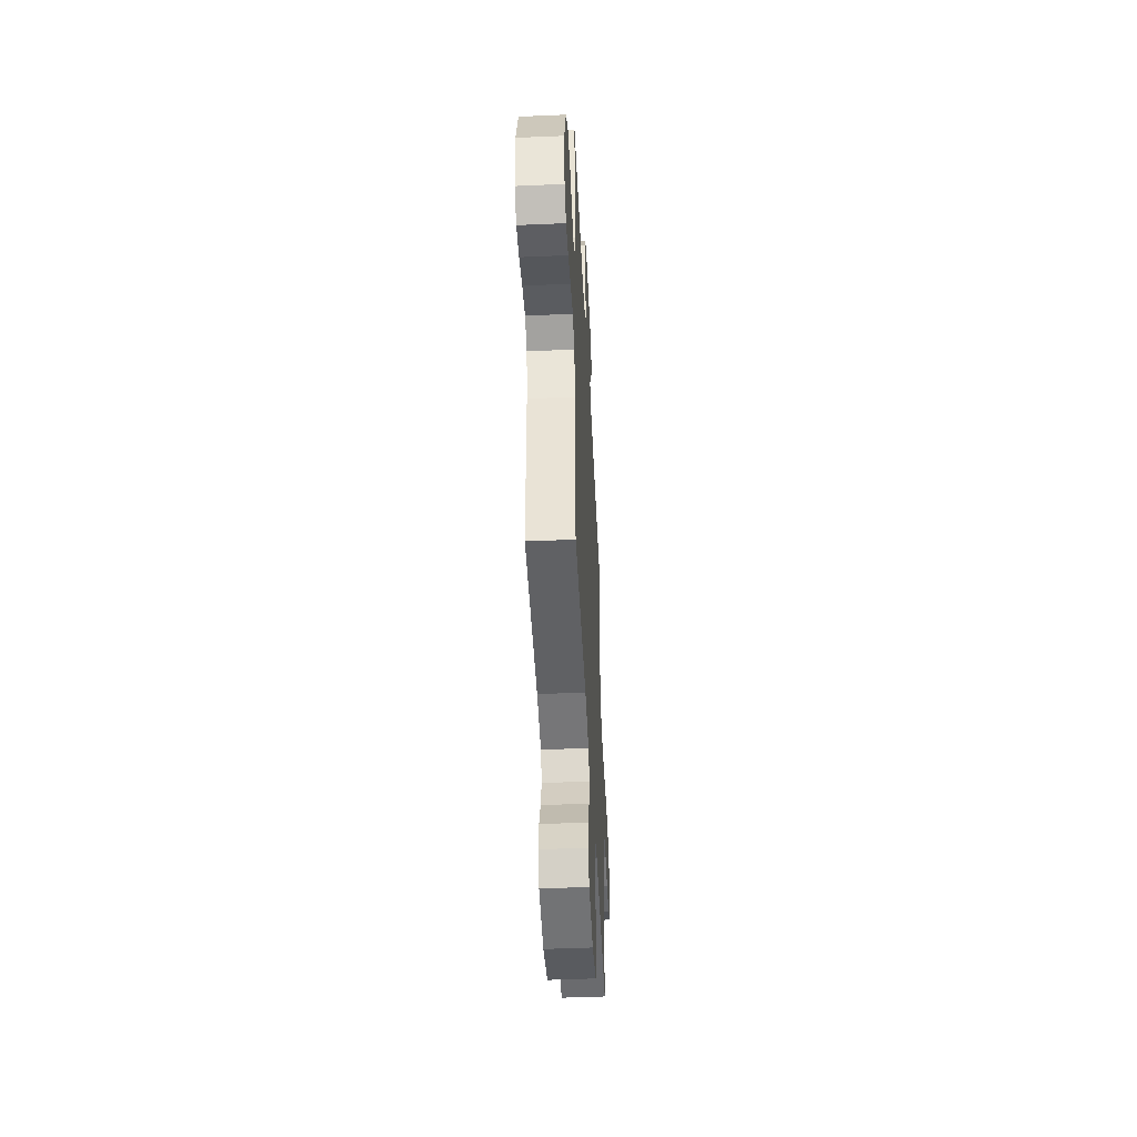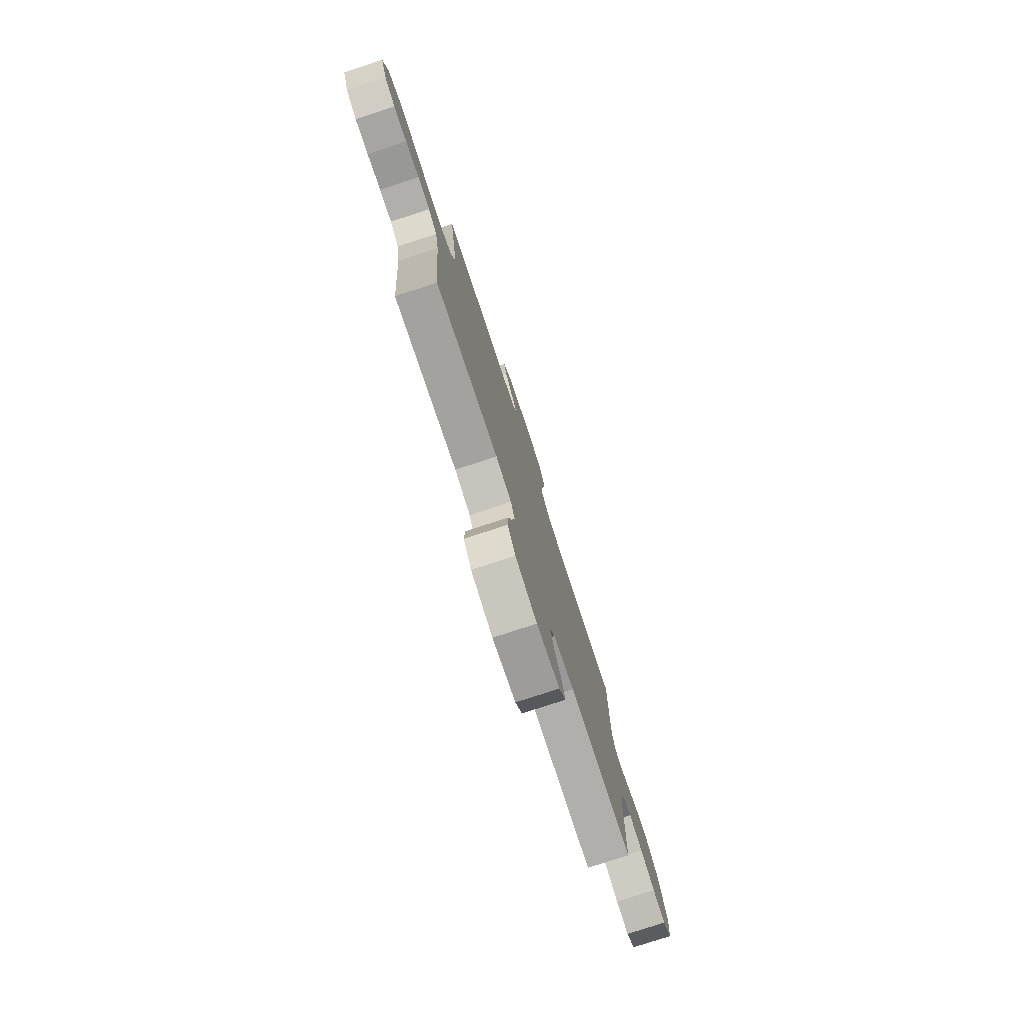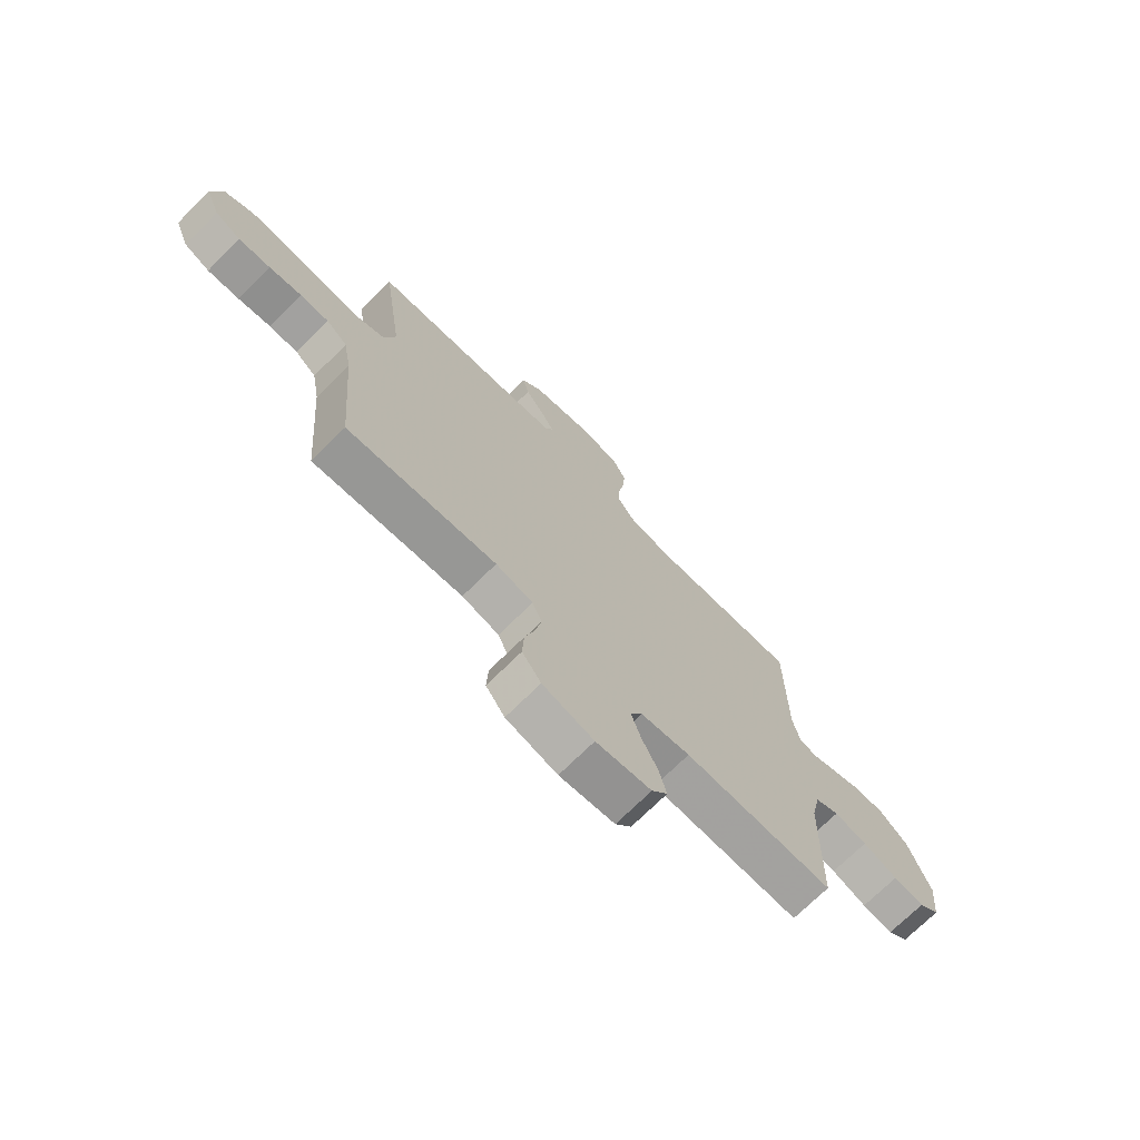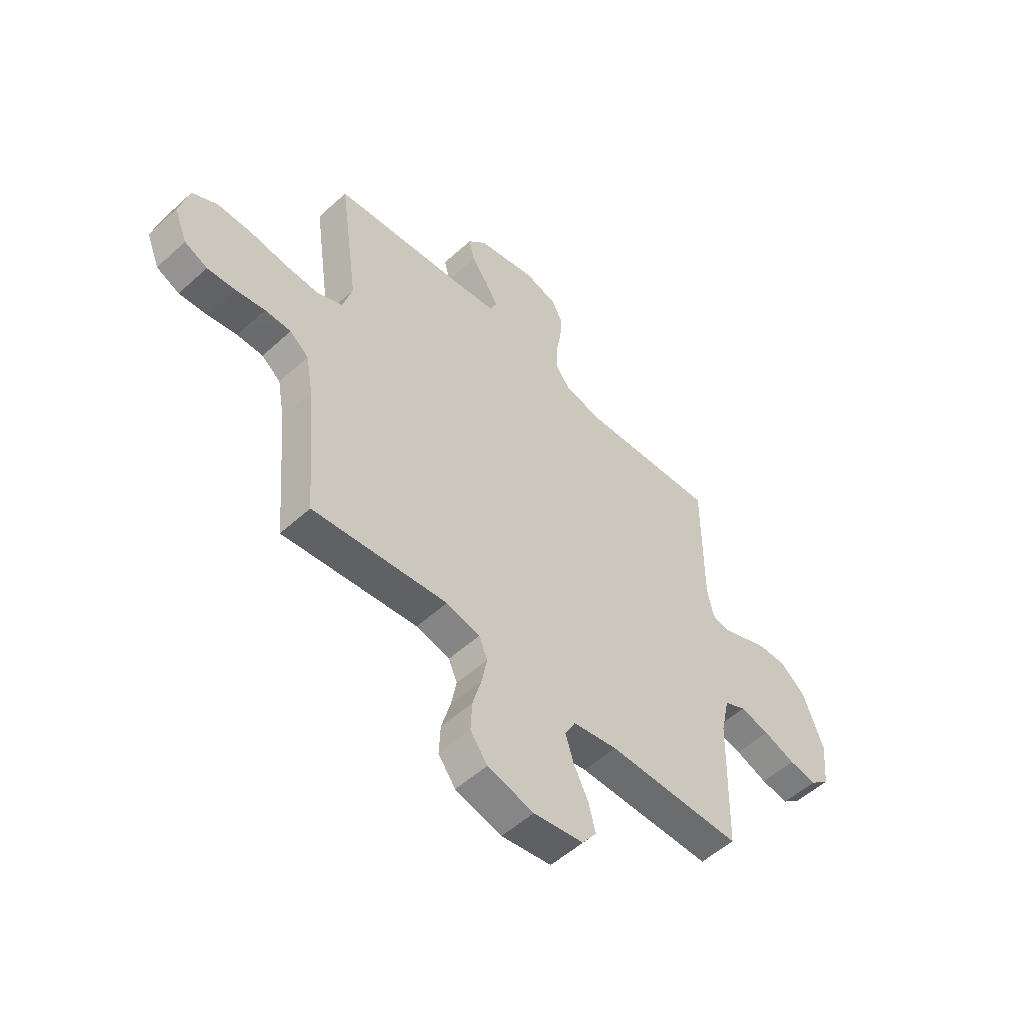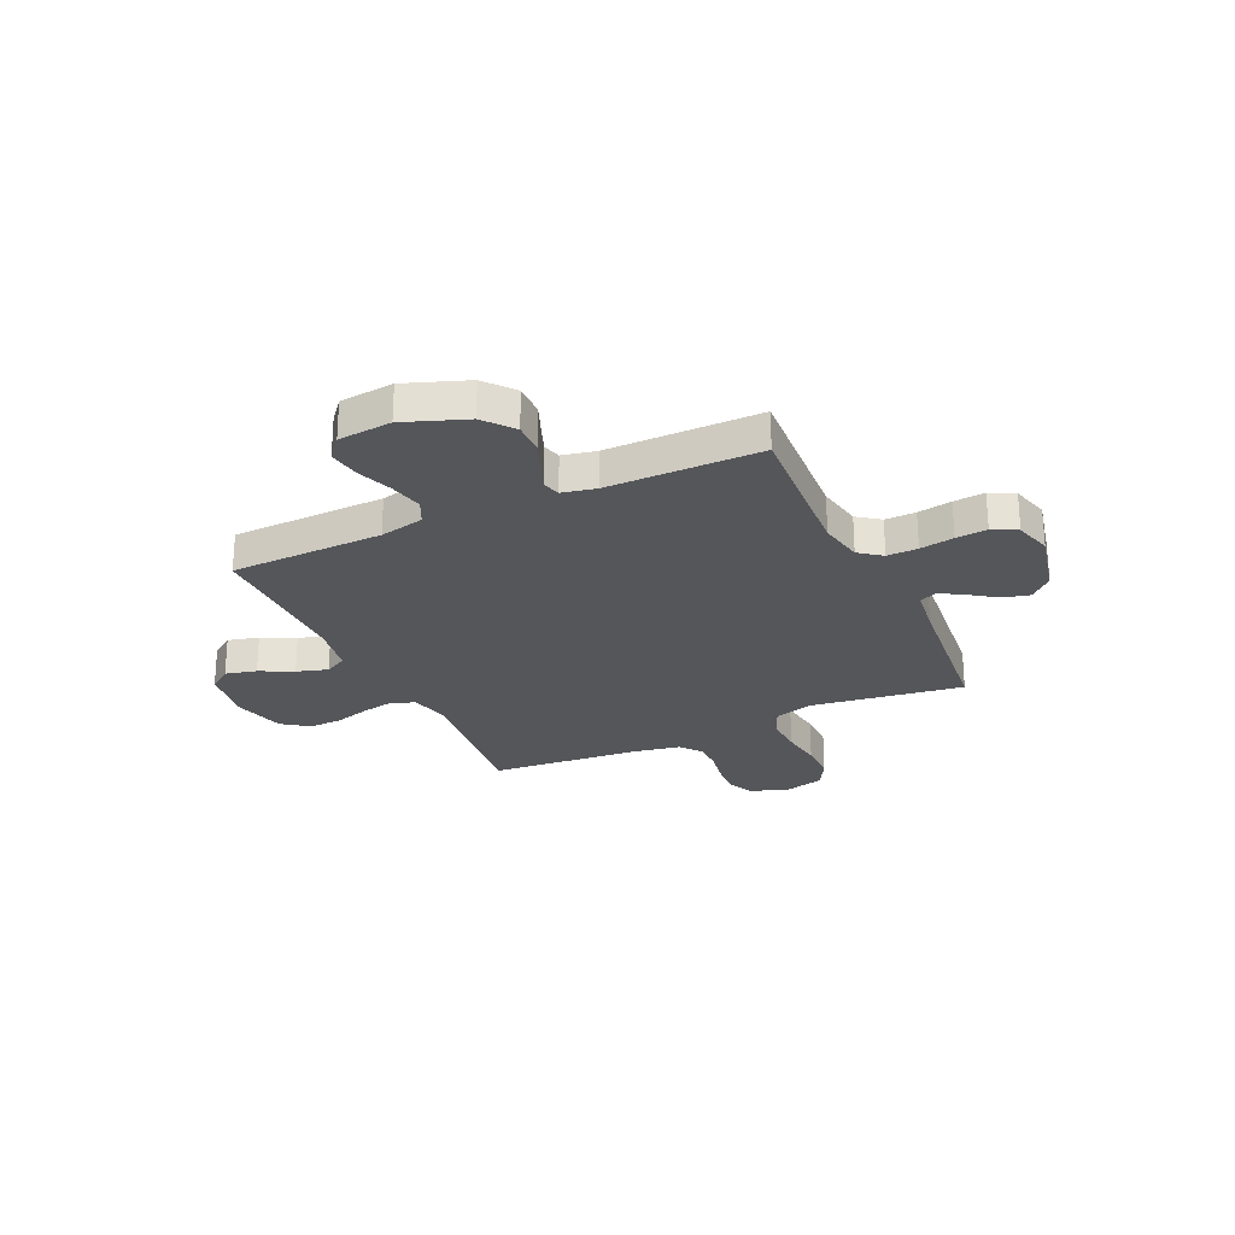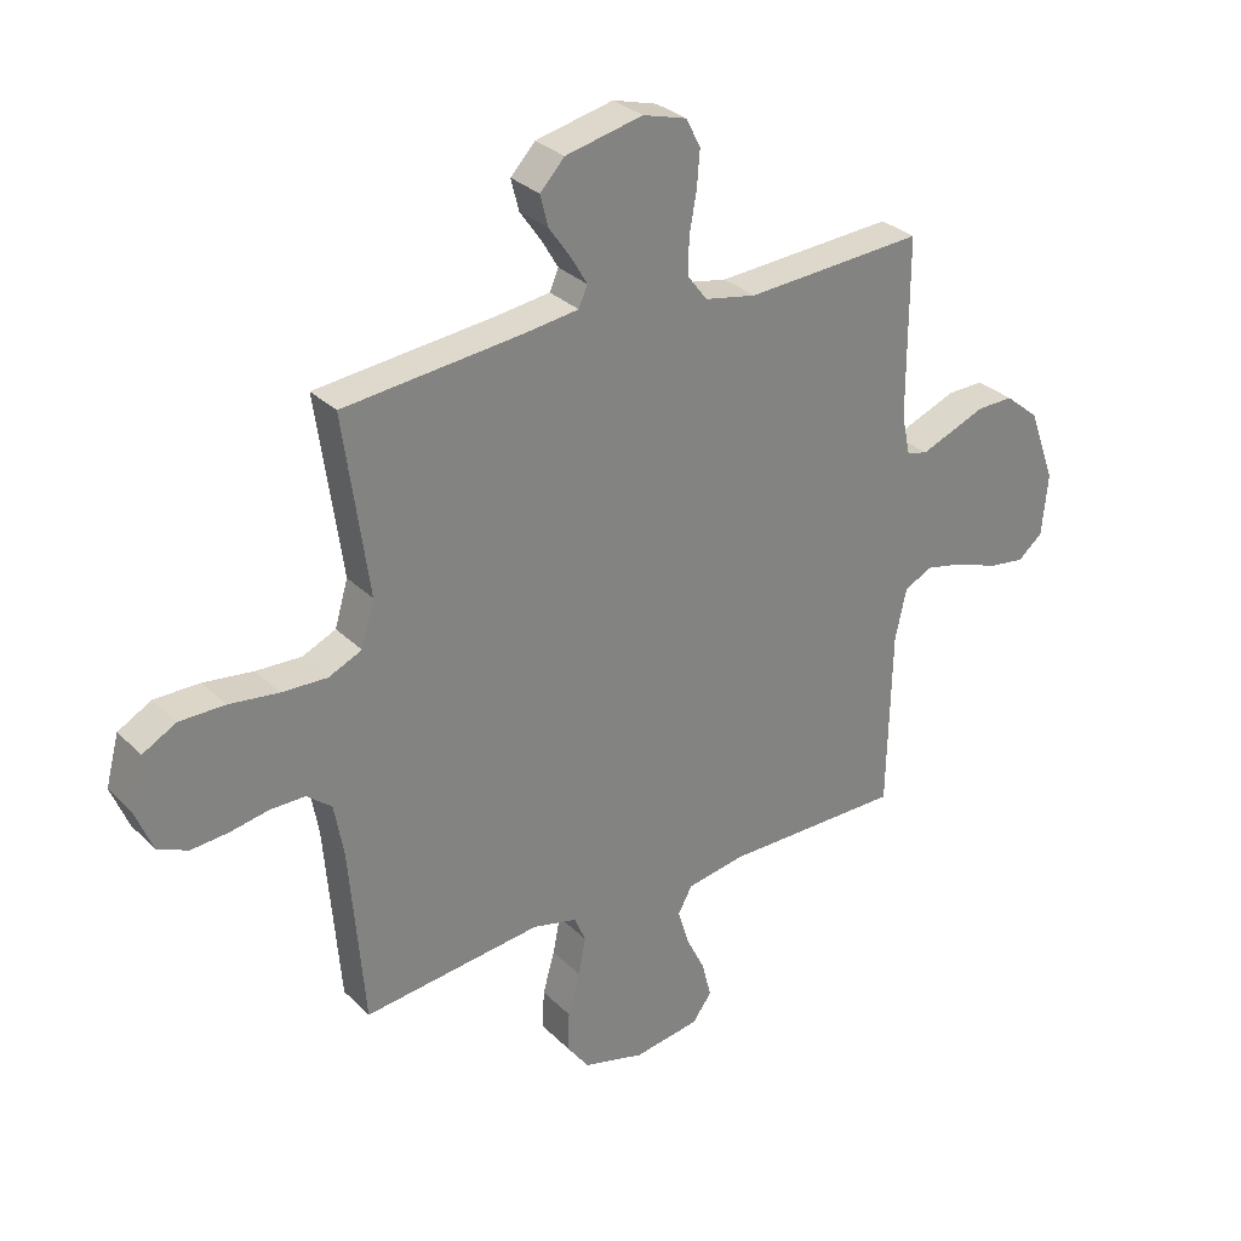
<metadata>
{"format":"obj","ext":"obj","renderer":"f3d","projection":"perspective","resolution":1024,"background":"white","views":[{"elev":-47.2,"azim":-87.2,"up":"+Z"},{"elev":-78.1,"azim":108.1,"up":"+Z"},{"elev":-72.2,"azim":134.7,"up":"+Z"},{"elev":-53.5,"azim":134.2,"up":"+Z"},{"elev":-25.9,"azim":-65.2,"up":"+Y"},{"elev":30.2,"azim":144.1,"up":"+Z"}]}
</metadata>
<code>
v 0.5 0.07 -0.5
v 0.2 0.07 -0.467
v 0.125 0.07 -0.485
v 0.106 0.07 -0.53
v 0.118 0.07 -0.593
v 0.138 0.07 -0.663
v 0.141 0.07 -0.729
v 0.103 0.07 -0.781
v 0 0.07 -0.808
v -0.111 0.07 -0.791
v -0.143 0.07 -0.747
v -0.128 0.07 -0.686
v -0.096 0.07 -0.621
v -0.077 0.07 -0.56
v -0.101 0.07 -0.516
v -0.2 0.07 -0.499
v -0.5 0.07 -0.5
v -0.507 0.07 -0.2
v -0.526 0.07 -0.113
v -0.574 0.07 -0.09
v -0.64 0.07 -0.105
v -0.71 0.07 -0.131
v -0.772 0.07 -0.14
v -0.814 0.07 -0.105
v -0.824 0.07 0
v -0.779 0.07 0.122
v -0.722 0.07 0.169
v -0.66 0.07 0.168
v -0.6 0.07 0.144
v -0.549 0.07 0.124
v -0.514 0.07 0.134
v -0.5 0.07 0.2
v -0.5 0.07 0.5
v -0.2 0.07 0.482
v -0.113 0.07 0.499
v -0.08 0.07 0.543
v -0.081 0.07 0.603
v -0.093 0.07 0.67
v -0.098 0.07 0.731
v -0.074 0.07 0.779
v 0 0.07 0.8
v 0.13 0.07 0.771
v 0.171 0.07 0.727
v 0.158 0.07 0.675
v 0.121 0.07 0.622
v 0.094 0.07 0.576
v 0.109 0.07 0.542
v 0.2 0.07 0.53
v 0.5 0.07 0.5
v 0.458 0.07 0.2
v 0.48 0.07 0.125
v 0.536 0.07 0.1
v 0.612 0.07 0.103
v 0.695 0.07 0.114
v 0.771 0.07 0.114
v 0.827 0.07 0.083
v 0.849 0.07 0
v 0.82 0.07 -0.072
v 0.769 0.07 -0.095
v 0.706 0.07 -0.09
v 0.641 0.07 -0.078
v 0.583 0.07 -0.078
v 0.541 0.07 -0.112
v 0.525 0.07 -0.2
v 0.5 0 -0.5
v 0.2 0 -0.467
v 0.125 0 -0.485
v 0.106 0 -0.53
v 0.118 0 -0.593
v 0.138 0 -0.663
v 0.141 0 -0.729
v 0.103 0 -0.781
v 0 0 -0.808
v -0.111 0 -0.791
v -0.143 0 -0.747
v -0.128 0 -0.686
v -0.096 0 -0.621
v -0.077 0 -0.56
v -0.101 0 -0.516
v -0.2 0 -0.499
v -0.5 0 -0.5
v -0.507 0 -0.2
v -0.526 0 -0.113
v -0.574 0 -0.09
v -0.64 0 -0.105
v -0.71 0 -0.131
v -0.772 0 -0.14
v -0.814 0 -0.105
v -0.824 0 0
v -0.779 0 0.122
v -0.722 0 0.169
v -0.66 0 0.168
v -0.6 0 0.144
v -0.549 0 0.124
v -0.514 0 0.134
v -0.5 0 0.2
v -0.5 0 0.5
v -0.2 0 0.482
v -0.113 0 0.499
v -0.08 0 0.543
v -0.081 0 0.603
v -0.093 0 0.67
v -0.098 0 0.731
v -0.074 0 0.779
v 0 0 0.8
v 0.13 0 0.771
v 0.171 0 0.727
v 0.158 0 0.675
v 0.121 0 0.622
v 0.094 0 0.576
v 0.109 0 0.542
v 0.2 0 0.53
v 0.5 0 0.5
v 0.458 0 0.2
v 0.48 0 0.125
v 0.536 0 0.1
v 0.612 0 0.103
v 0.695 0 0.114
v 0.771 0 0.114
v 0.827 0 0.083
v 0.849 0 0
v 0.82 0 -0.072
v 0.769 0 -0.095
v 0.706 0 -0.09
v 0.641 0 -0.078
v 0.583 0 -0.078
v 0.541 0 -0.112
v 0.525 0 -0.2
f 58 59 60 61
f 58 61 62
f 57 58 62
f 56 57 62
f 53 54 55 56
f 52 53 56 62
f 51 52 62 63
f 48 49 50
f 47 48 50 51
f 42 43 44 45
f 42 45 46
f 41 42 46
f 40 41 46
f 37 38 39 40
f 36 37 40 46
f 35 36 46 47
f 32 33 34
f 31 32 34 35
f 26 27 28 29
f 26 29 30
f 25 26 30
f 24 25 30 31
f 21 22 23 24
f 20 21 24 31
f 16 17 18
f 15 16 18 19
f 10 11 12 13
f 10 13 14
f 9 10 14
f 8 9 14
f 5 6 7 8
f 4 5 8 14
f 3 4 14 15
f 64 1 2
f 19 20 31 35
f 47 51 63 64
f 19 35 47 64
f 15 19 64
f 2 3 15 64
f 125 124 123 122
f 126 125 122
f 126 122 121
f 126 121 120
f 120 119 118 117
f 126 120 117 116
f 127 126 116 115
f 114 113 112
f 115 114 112 111
f 109 108 107 106
f 110 109 106
f 110 106 105
f 110 105 104
f 104 103 102 101
f 110 104 101 100
f 111 110 100 99
f 98 97 96
f 99 98 96 95
f 93 92 91 90
f 94 93 90
f 94 90 89
f 95 94 89 88
f 88 87 86 85
f 95 88 85 84
f 82 81 80
f 83 82 80 79
f 77 76 75 74
f 78 77 74
f 78 74 73
f 78 73 72
f 72 71 70 69
f 78 72 69 68
f 79 78 68 67
f 66 65 128
f 99 95 84 83
f 128 127 115 111
f 128 111 99 83
f 128 83 79
f 128 79 67 66
f 1 65 66 2
f 2 66 67 3
f 3 67 68 4
f 4 68 69 5
f 5 69 70 6
f 6 70 71 7
f 7 71 72 8
f 8 72 73 9
f 9 73 74 10
f 10 74 75 11
f 11 75 76 12
f 12 76 77 13
f 13 77 78 14
f 14 78 79 15
f 15 79 80 16
f 16 80 81 17
f 17 81 82 18
f 18 82 83 19
f 19 83 84 20
f 20 84 85 21
f 21 85 86 22
f 22 86 87 23
f 23 87 88 24
f 24 88 89 25
f 25 89 90 26
f 26 90 91 27
f 27 91 92 28
f 28 92 93 29
f 29 93 94 30
f 30 94 95 31
f 31 95 96 32
f 32 96 97 33
f 33 97 98 34
f 34 98 99 35
f 35 99 100 36
f 36 100 101 37
f 37 101 102 38
f 38 102 103 39
f 39 103 104 40
f 40 104 105 41
f 41 105 106 42
f 42 106 107 43
f 43 107 108 44
f 44 108 109 45
f 45 109 110 46
f 46 110 111 47
f 47 111 112 48
f 48 112 113 49
f 49 113 114 50
f 50 114 115 51
f 51 115 116 52
f 52 116 117 53
f 53 117 118 54
f 54 118 119 55
f 55 119 120 56
f 56 120 121 57
f 57 121 122 58
f 58 122 123 59
f 59 123 124 60
f 60 124 125 61
f 61 125 126 62
f 62 126 127 63
f 63 127 128 64
f 64 128 65 1

</code>
